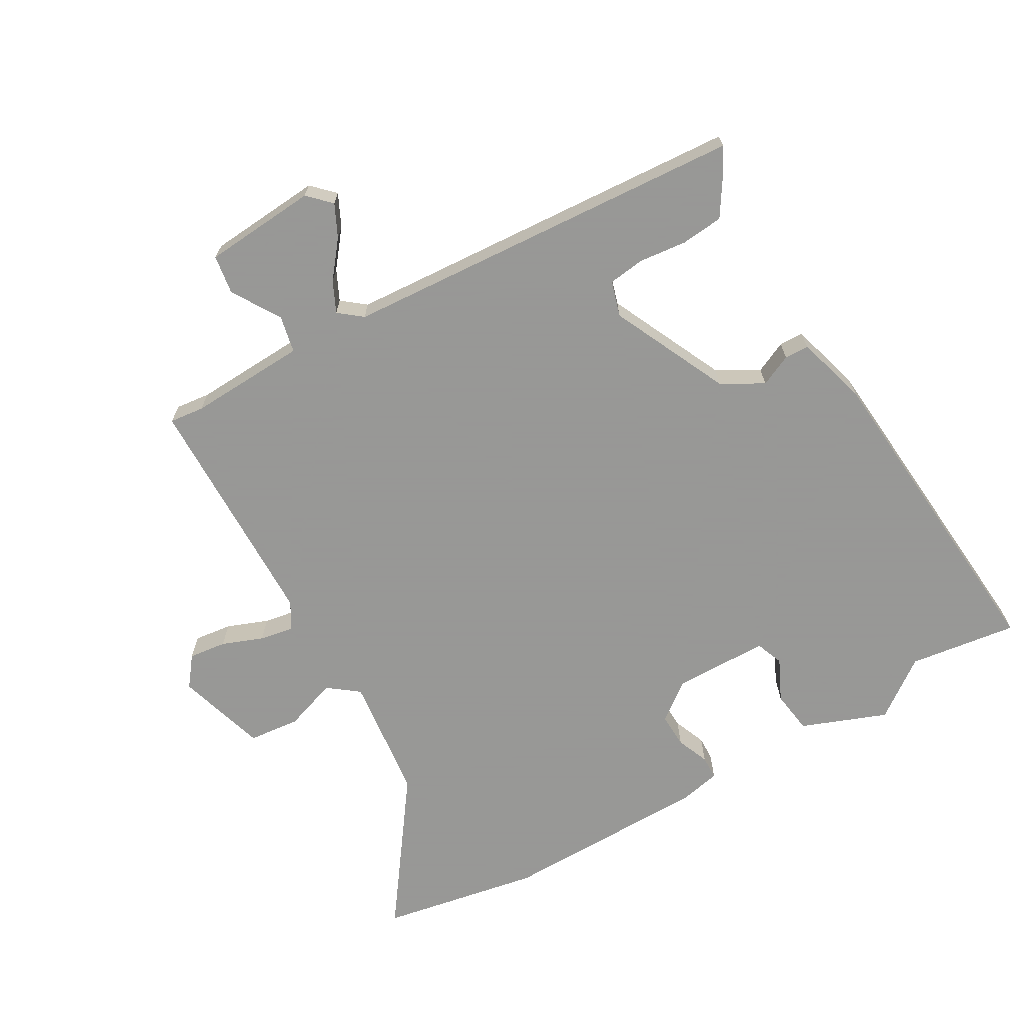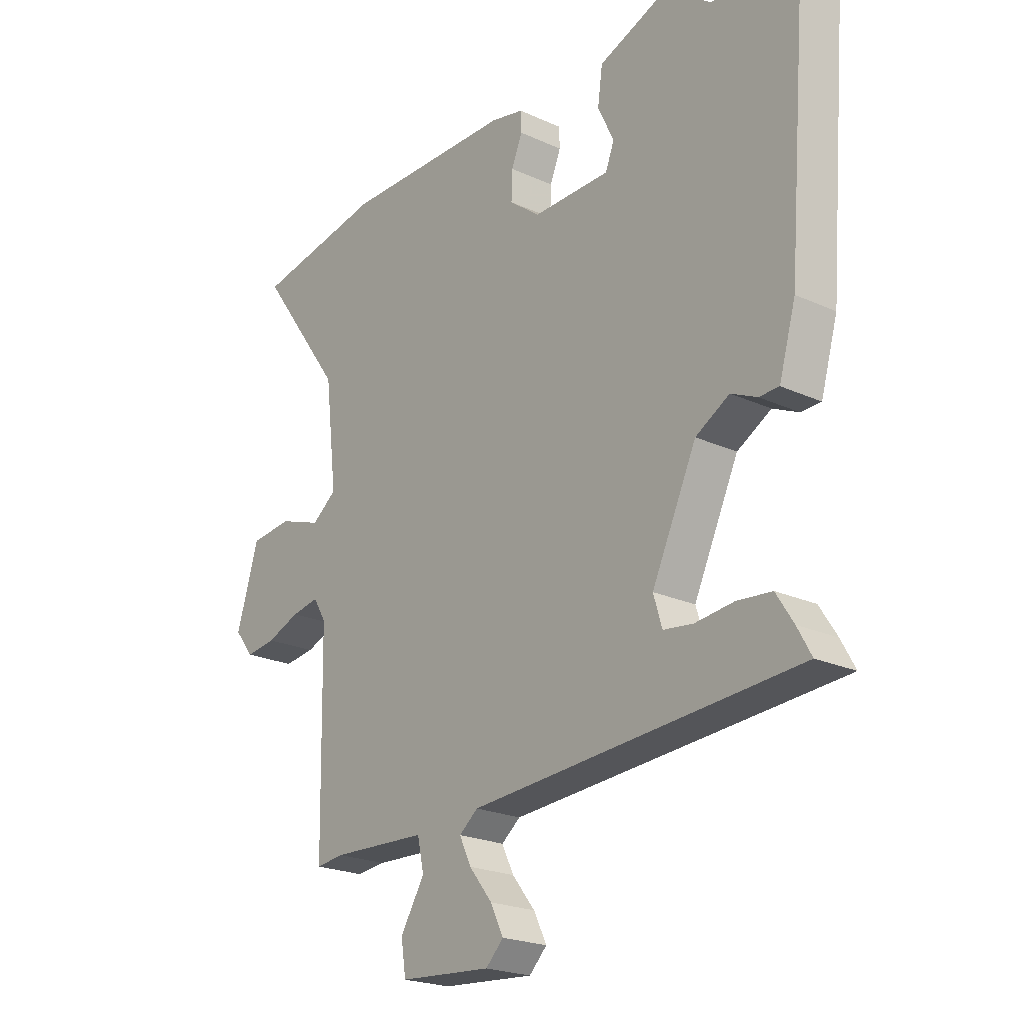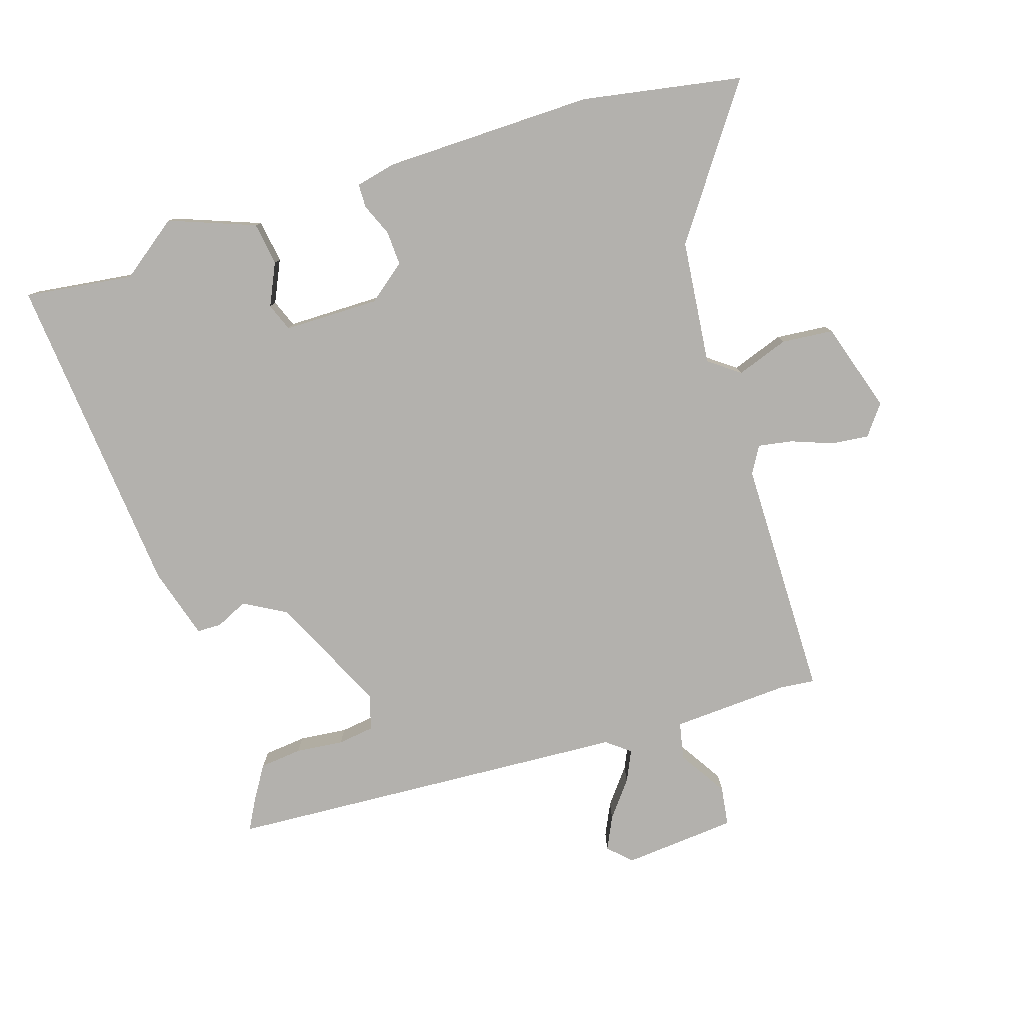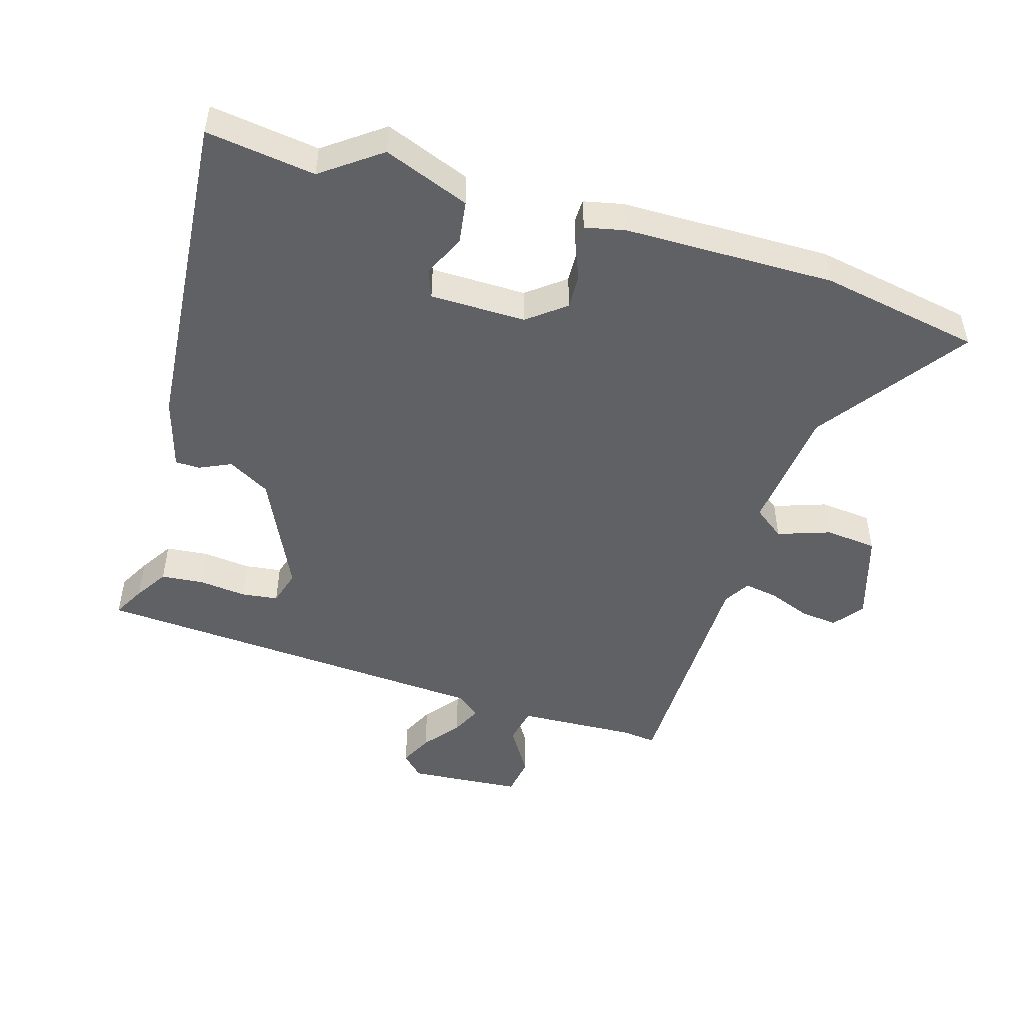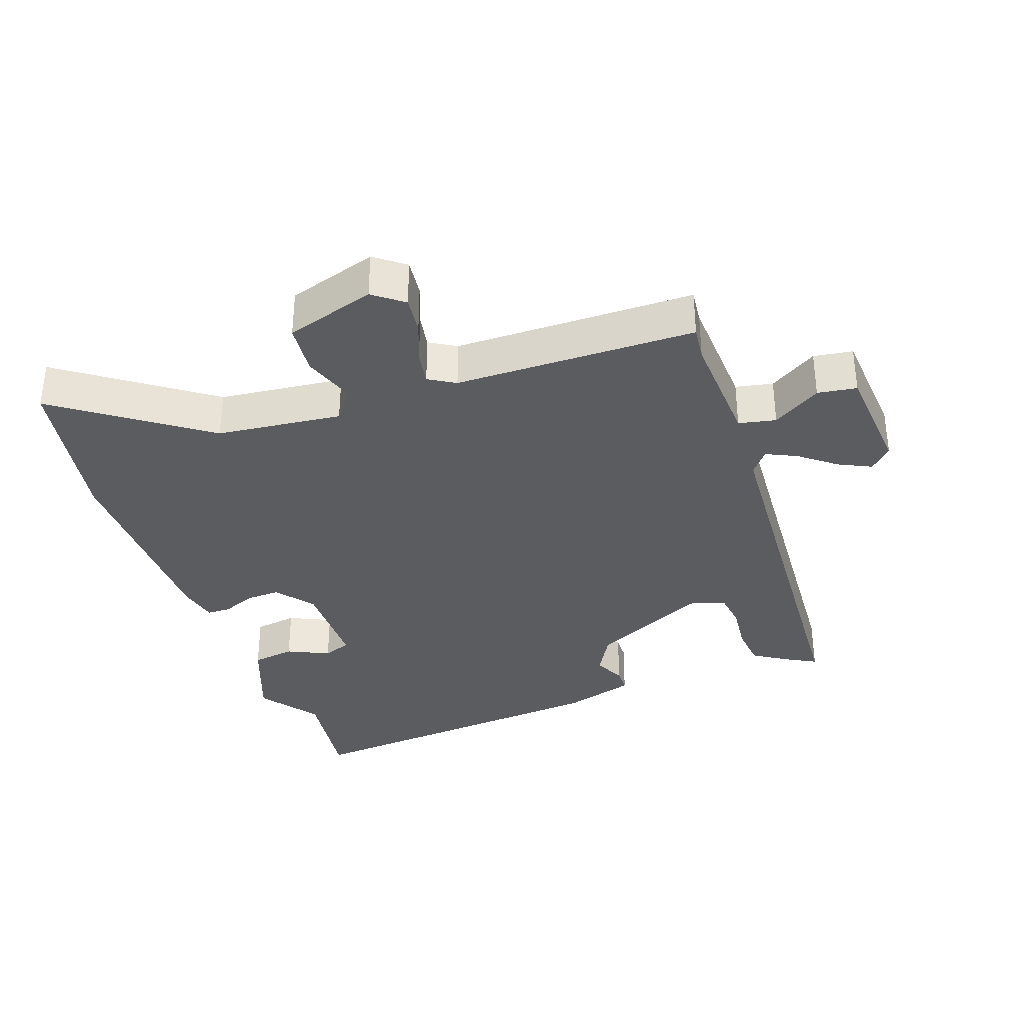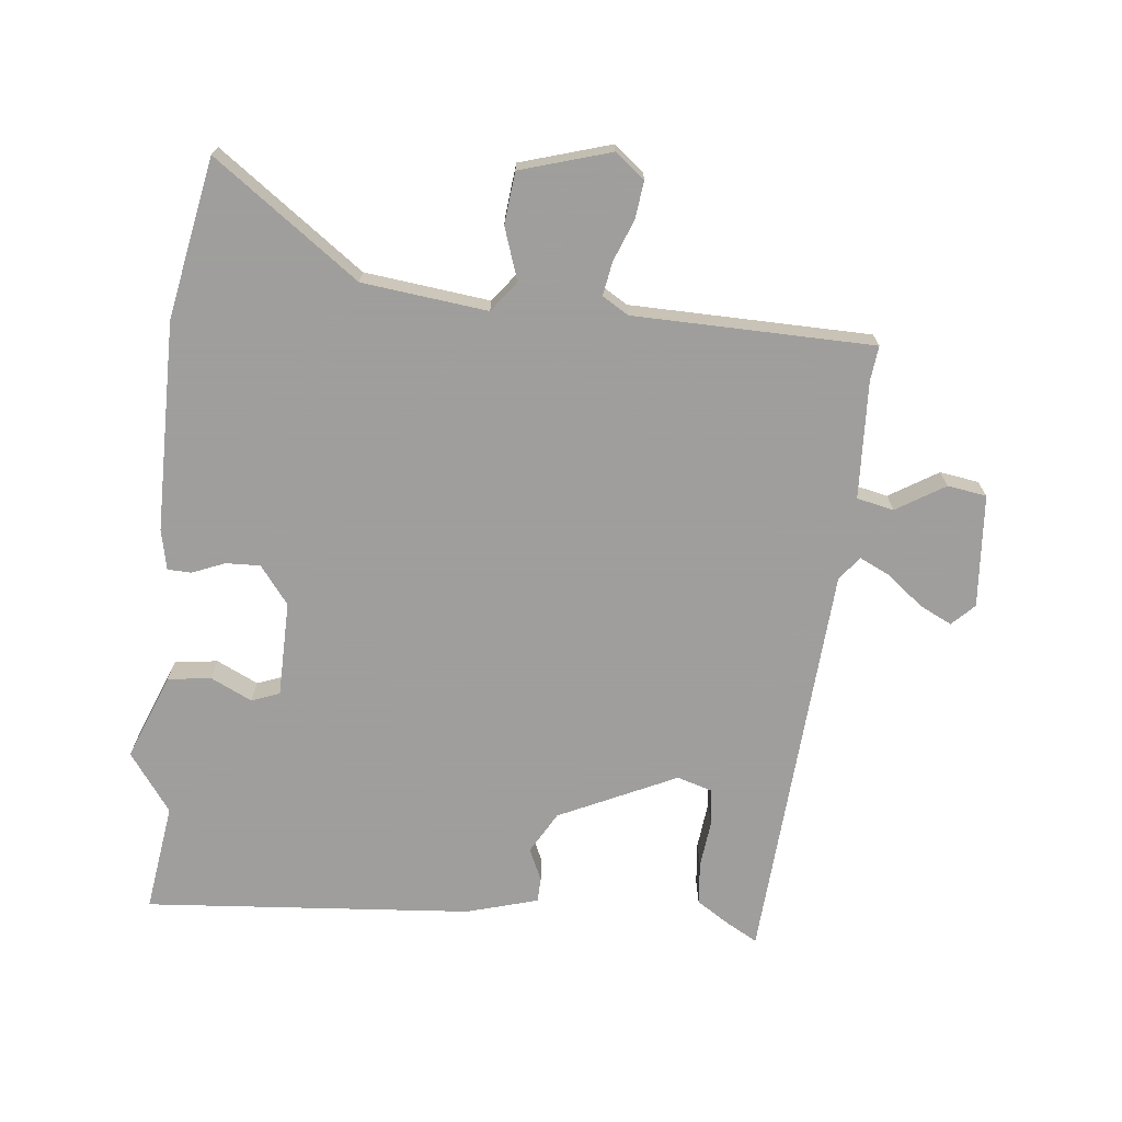
<metadata>
{"format":"obj","ext":"obj","renderer":"f3d","projection":"perspective","resolution":1024,"background":"white","views":[{"elev":-68.4,"azim":-150.0,"up":"+Y"},{"elev":-22.0,"azim":-128.7,"up":"+Z"},{"elev":-79.3,"azim":18.2,"up":"+Y"},{"elev":-49.1,"azim":-16.5,"up":"+Y"},{"elev":-34.6,"azim":109.8,"up":"+Y"},{"elev":-71.1,"azim":83.9,"up":"+Y"}]}
</metadata>
<code>
v -0.519 0.07 -0.441
v -0.493 0.07 -0.394
v -0.461 0.07 -0.344
v -0.397 0.07 -0.338
v -0.325 0.07 -0.346
v -0.27 0.07 -0.339
v -0.254 0.07 -0.286
v -0.337 0.07 -0.109
v -0.4 0.07 -0.073
v -0.448 0.07 -0.095
v -0.485 0.07 -0.094
v -0.516 0.07 0.014
v -0.556 0.07 0.508
v -0.392 0.07 0.485
v -0.304 0.07 0.549
v -0.175 0.07 0.499
v -0.166 0.07 0.434
v -0.196 0.07 0.371
v -0.18 0.07 0.329
v -0.036 0.07 0.327
v 0.021 0.07 0.371
v 0.019 0.07 0.423
v -0.001 0.07 0.472
v 0 0.07 0.508
v 0.061 0.07 0.521
v 0.378 0.07 0.523
v 0.619 0.07 0.478
v 0.461 0.07 0.259
v 0.439 0.07 0.07
v 0.485 0.07 0.035
v 0.564 0.07 0.062
v 0.642 0.07 0.054
v 0.683 0.07 -0.082
v 0.648 0.07 -0.127
v 0.591 0.07 -0.12
v 0.529 0.07 -0.096
v 0.478 0.07 -0.087
v 0.454 0.07 -0.127
v 0.448 0.07 -0.49
v 0.396 0.07 -0.484
v 0.218 0.07 -0.492
v 0.206 0.07 -0.548
v 0.251 0.07 -0.621
v 0.242 0.07 -0.68
v 0.071 0.07 -0.693
v 0.038 0.07 -0.66
v 0.062 0.07 -0.611
v 0.105 0.07 -0.557
v 0.127 0.07 -0.511
v 0.092 0.07 -0.483
v -0.519 0 -0.441
v -0.493 0 -0.394
v -0.461 0 -0.344
v -0.397 0 -0.338
v -0.325 0 -0.346
v -0.27 0 -0.339
v -0.254 0 -0.286
v -0.337 0 -0.109
v -0.4 0 -0.073
v -0.448 0 -0.095
v -0.485 0 -0.094
v -0.516 0 0.014
v -0.556 0 0.508
v -0.392 0 0.485
v -0.304 0 0.549
v -0.175 0 0.499
v -0.166 0 0.434
v -0.196 0 0.371
v -0.18 0 0.329
v -0.036 0 0.327
v 0.021 0 0.371
v 0.019 0 0.423
v -0.001 0 0.472
v 0 0 0.508
v 0.061 0 0.521
v 0.378 0 0.523
v 0.619 0 0.478
v 0.461 0 0.259
v 0.439 0 0.07
v 0.485 0 0.035
v 0.564 0 0.062
v 0.642 0 0.054
v 0.683 0 -0.082
v 0.648 0 -0.127
v 0.591 0 -0.12
v 0.529 0 -0.096
v 0.478 0 -0.087
v 0.454 0 -0.127
v 0.448 0 -0.49
v 0.396 0 -0.484
v 0.218 0 -0.492
v 0.206 0 -0.548
v 0.251 0 -0.621
v 0.242 0 -0.68
v 0.071 0 -0.693
v 0.038 0 -0.66
v 0.062 0 -0.611
v 0.105 0 -0.557
v 0.127 0 -0.511
v 0.092 0 -0.483
f 45 46 47 48
f 45 48 49
f 42 43 44 45
f 41 42 45 49
f 38 39 40
f 38 40 41
f 37 38 41 49
f 33 34 35 36
f 33 36 37
f 30 31 32 33
f 30 33 37
f 29 30 37 49
f 25 26 27 28
f 22 23 24 25
f 21 22 25 28
f 20 21 28 29
f 15 16 17 18
f 14 15 18 19
f 13 14 19
f 12 13 19
f 9 10 11 12
f 8 9 12 19
f 7 8 19 20
f 2 3 4 5
f 50 1 2 5
f 50 5 6
f 20 29 49 50
f 6 7 20 50
f 98 97 96 95
f 99 98 95
f 95 94 93 92
f 99 95 92 91
f 90 89 88
f 91 90 88
f 99 91 88 87
f 86 85 84 83
f 87 86 83
f 83 82 81 80
f 87 83 80
f 99 87 80 79
f 78 77 76 75
f 75 74 73 72
f 78 75 72 71
f 79 78 71 70
f 68 67 66 65
f 69 68 65 64
f 69 64 63
f 69 63 62
f 62 61 60 59
f 69 62 59 58
f 70 69 58 57
f 55 54 53 52
f 55 52 51 100
f 56 55 100
f 100 99 79 70
f 100 70 57 56
f 1 51 52 2
f 2 52 53 3
f 3 53 54 4
f 4 54 55 5
f 5 55 56 6
f 6 56 57 7
f 7 57 58 8
f 8 58 59 9
f 9 59 60 10
f 10 60 61 11
f 11 61 62 12
f 12 62 63 13
f 13 63 64 14
f 14 64 65 15
f 15 65 66 16
f 16 66 67 17
f 17 67 68 18
f 18 68 69 19
f 19 69 70 20
f 20 70 71 21
f 21 71 72 22
f 22 72 73 23
f 23 73 74 24
f 24 74 75 25
f 25 75 76 26
f 26 76 77 27
f 27 77 78 28
f 28 78 79 29
f 29 79 80 30
f 30 80 81 31
f 31 81 82 32
f 32 82 83 33
f 33 83 84 34
f 34 84 85 35
f 35 85 86 36
f 36 86 87 37
f 37 87 88 38
f 38 88 89 39
f 39 89 90 40
f 40 90 91 41
f 41 91 92 42
f 42 92 93 43
f 43 93 94 44
f 44 94 95 45
f 45 95 96 46
f 46 96 97 47
f 47 97 98 48
f 48 98 99 49
f 49 99 100 50
f 50 100 51 1

</code>
